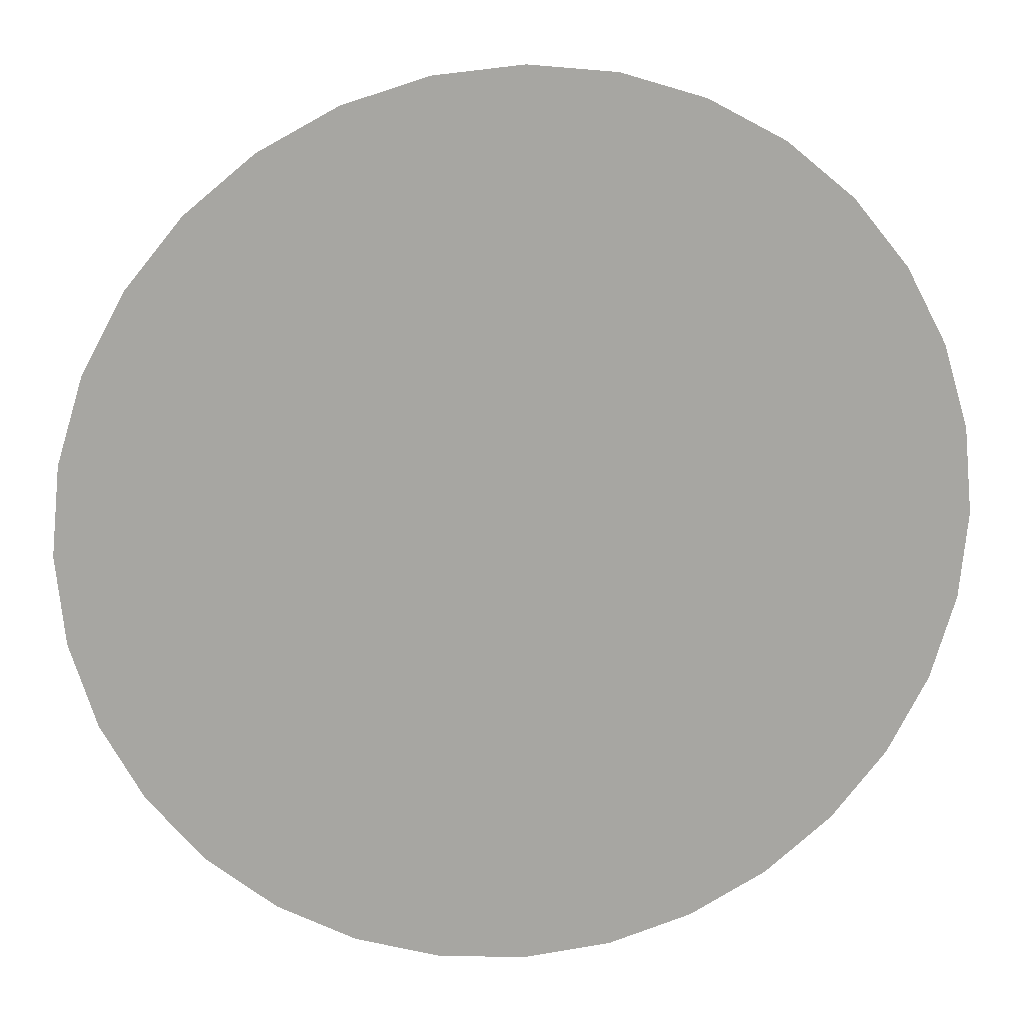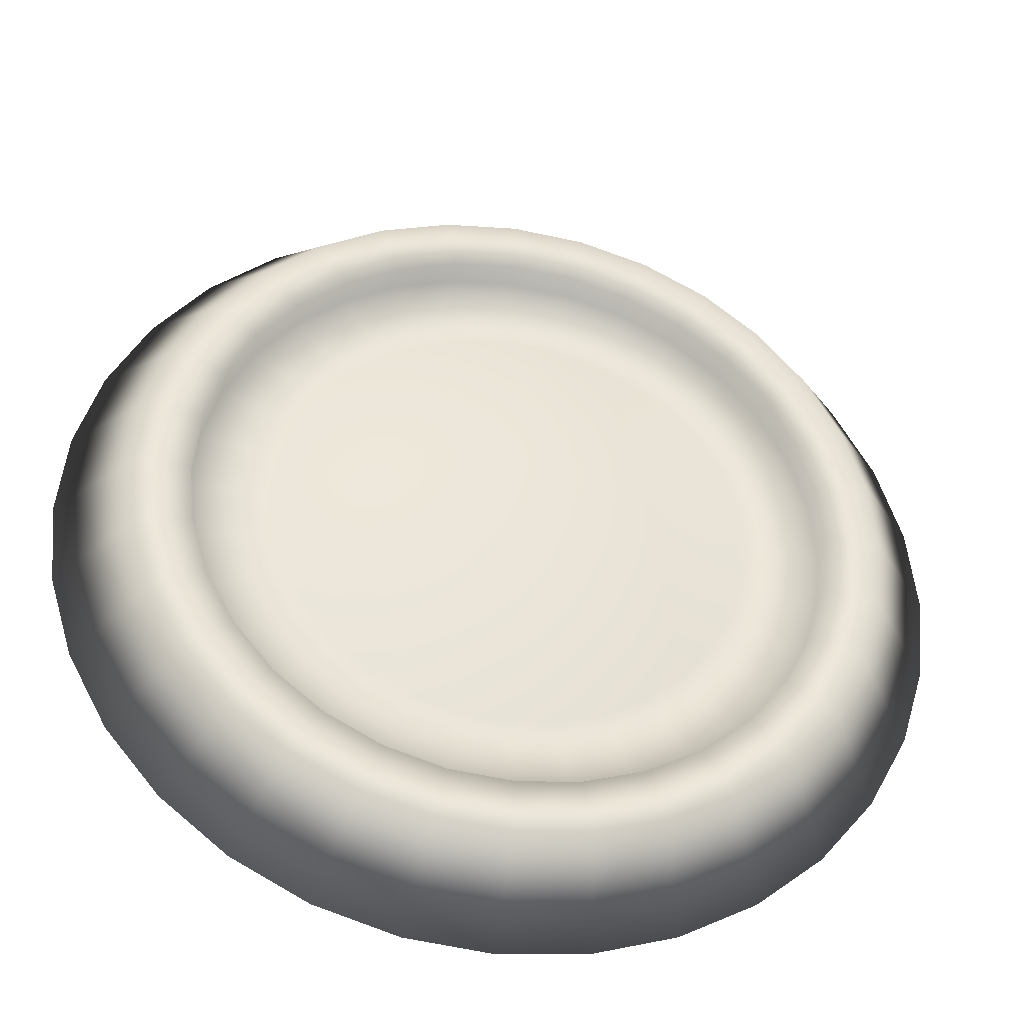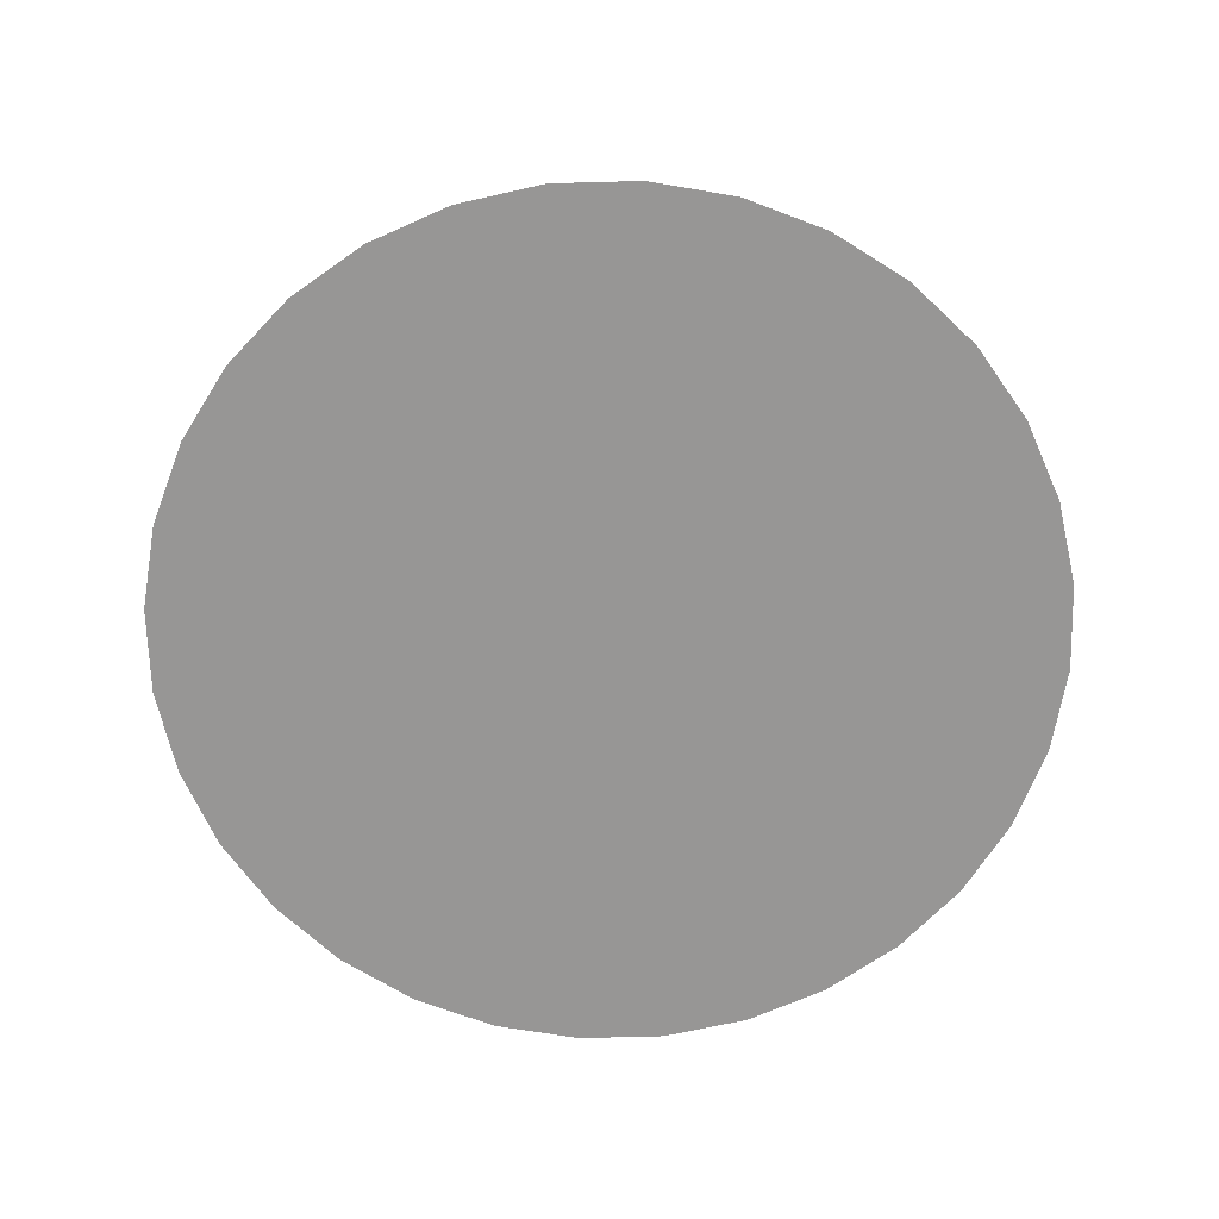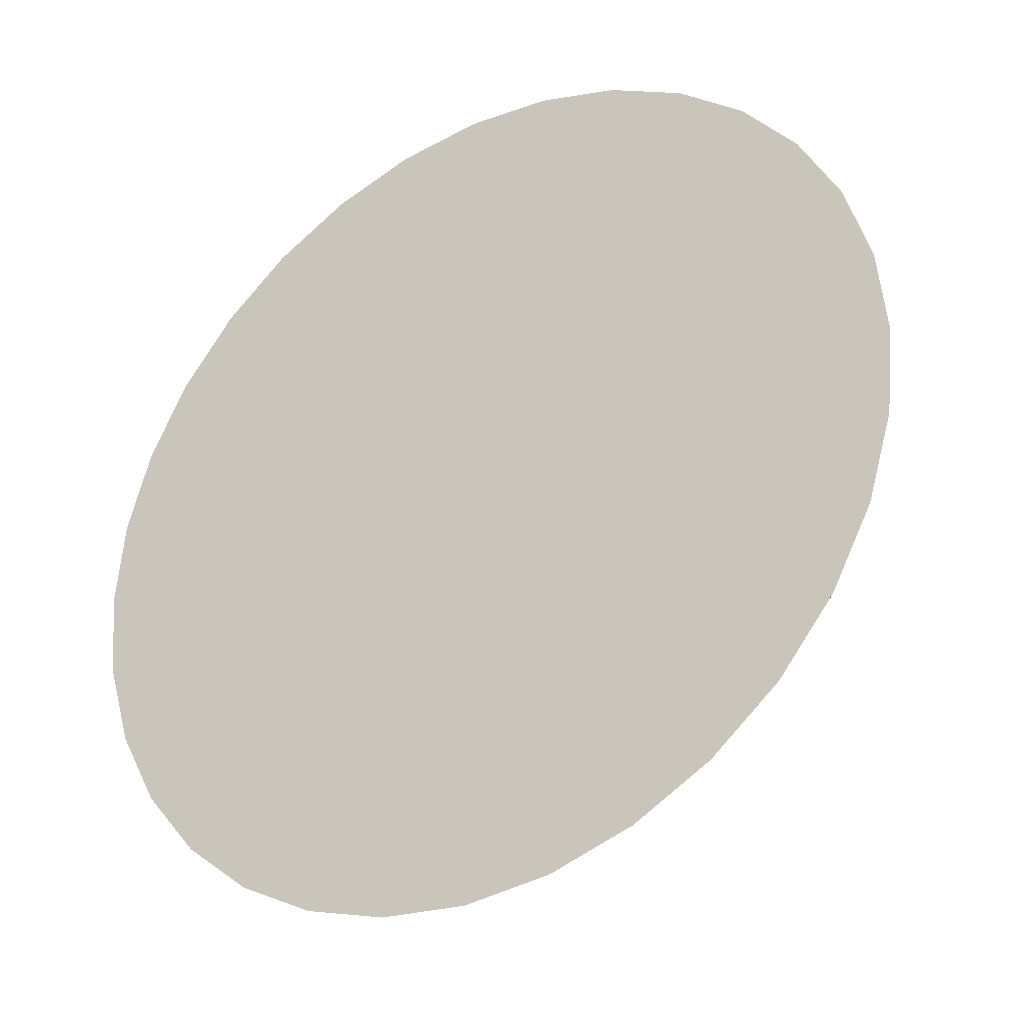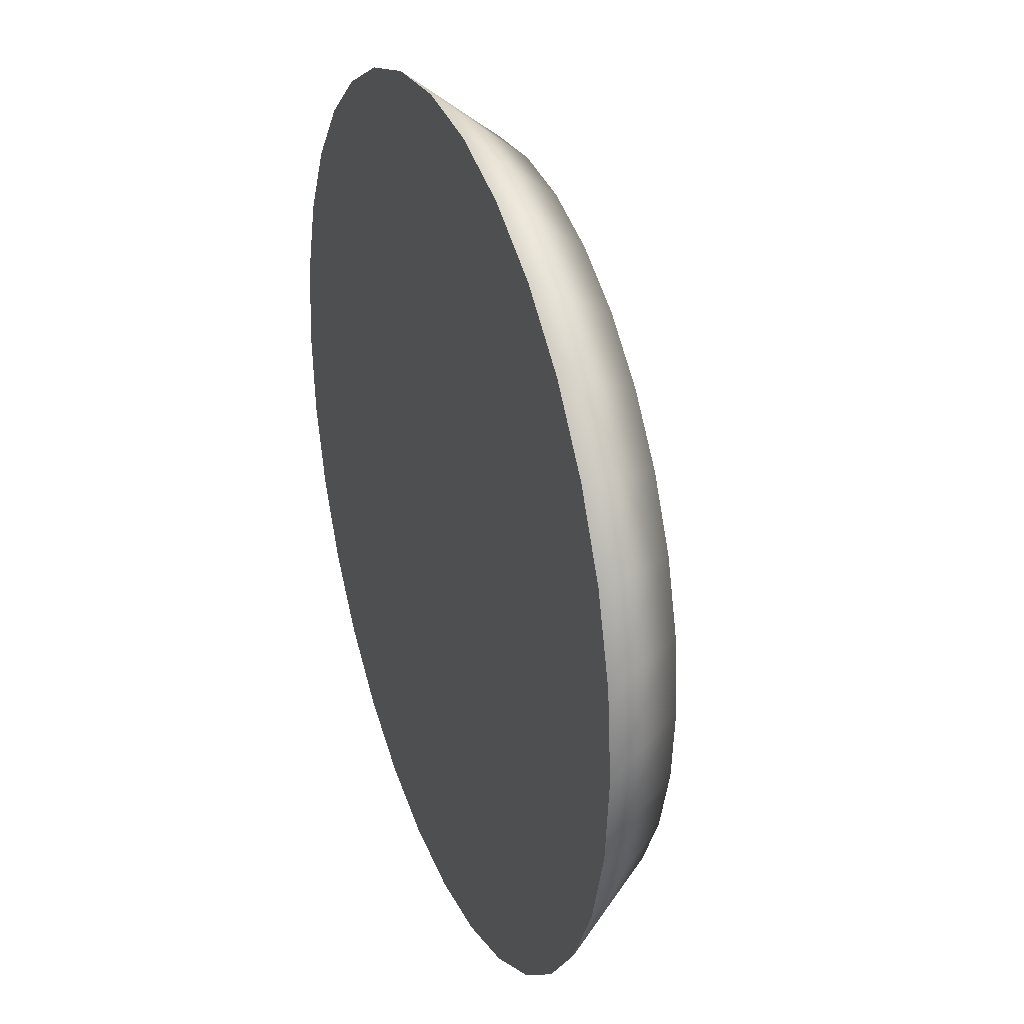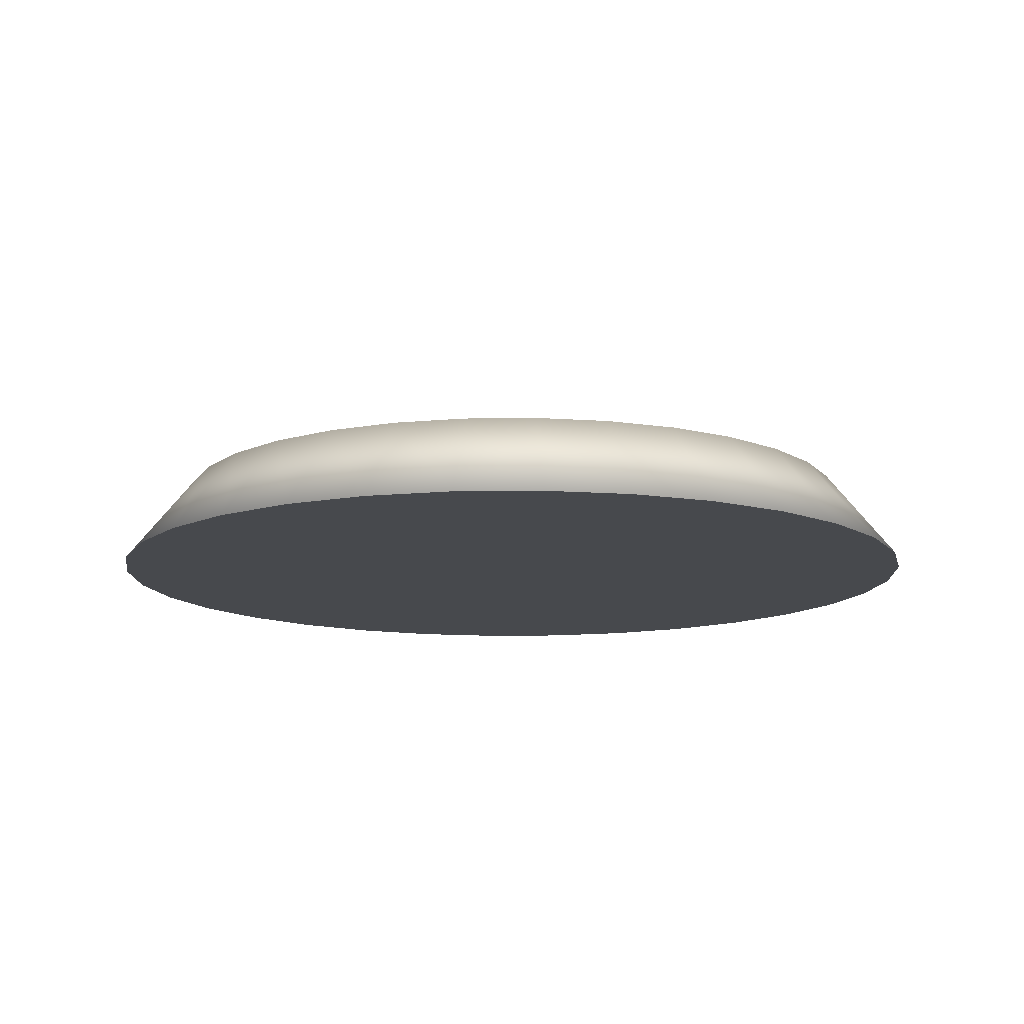
<metadata>
{"format":"obj","ext":"obj","renderer":"f3d","projection":"perspective","resolution":1024,"background":"white","views":[{"elev":16.2,"azim":-9.5,"up":"+Z"},{"elev":-37.5,"azim":169.3,"up":"+Z"},{"elev":-67.8,"azim":-37.8,"up":"+Y"},{"elev":-32.2,"azim":32.5,"up":"+Z"},{"elev":30.4,"azim":69.8,"up":"+Z"},{"elev":-12.4,"azim":-116.3,"up":"+Y"}]}
</metadata>
<code>
o Cylinder
v 0 -0.02273 -0.1049
v 0 -0.008105 -0.07472
v 0.02046 -0.02273 -0.1028
v 0.01458 -0.008105 -0.07328
v 0.04013 -0.02273 -0.09688
v 0.02859 -0.008105 -0.06903
v 0.05826 -0.02273 -0.08719
v 0.04151 -0.008105 -0.06212
v 0.07415 -0.02273 -0.07415
v 0.05283 -0.008105 -0.05283
v 0.08719 -0.02273 -0.05826
v 0.06212 -0.008105 -0.04151
v 0.09688 -0.02273 -0.04013
v 0.06903 -0.008105 -0.02859
v 0.1028 -0.02273 -0.02046
v 0.07328 -0.008105 -0.01458
v 0.1049 -0.02273 -0
v 0.07472 -0.008105 -0
v 0.1028 -0.02273 0.02046
v 0.07328 -0.008105 0.01458
v 0.09688 -0.02273 0.04013
v 0.06903 -0.008105 0.02859
v 0.08719 -0.02273 0.05826
v 0.06212 -0.008105 0.04151
v 0.07415 -0.02273 0.07415
v 0.05283 -0.008105 0.05283
v 0.05826 -0.02273 0.08719
v 0.04151 -0.008105 0.06212
v 0.04013 -0.02273 0.09688
v 0.02859 -0.008105 0.06903
v 0.02046 -0.02273 0.1028
v 0.01458 -0.008105 0.07328
v -0 -0.02273 0.1049
v -0 -0.008105 0.07472
v -0.02046 -0.02273 0.1028
v -0.01458 -0.008105 0.07328
v -0.04013 -0.02273 0.09688
v -0.02859 -0.008105 0.06903
v -0.05826 -0.02273 0.08719
v -0.04151 -0.008105 0.06212
v -0.07415 -0.02273 0.07415
v -0.05283 -0.008105 0.05283
v -0.08719 -0.02273 0.05826
v -0.06212 -0.008105 0.04151
v -0.09688 -0.02273 0.04013
v -0.06903 -0.008105 0.02859
v -0.1028 -0.02273 0.02046
v -0.07328 -0.008105 0.01458
v -0.1049 -0.02273 -0
v -0.07472 -0.008105 -0
v -0.1028 -0.02273 -0.02046
v -0.07328 -0.008105 -0.01458
v -0.09688 -0.02273 -0.04013
v -0.06903 -0.008105 -0.02859
v -0.08719 -0.02273 -0.05826
v -0.06212 -0.008105 -0.04151
v -0.07415 -0.02273 -0.07415
v -0.05283 -0.008105 -0.05283
v -0.05826 -0.02273 -0.08719
v -0.04151 -0.008105 -0.06212
v -0.04013 -0.02273 -0.09688
v -0.02859 -0.008105 -0.06903
v -0.02046 -0.02273 -0.1028
v -0.01458 -0.008105 -0.07328
v 0.0171 -0.001119 -0.08596
v 0 -0.001119 -0.08764
v 0.03354 -0.001119 -0.08097
v 0.04869 -0.001119 -0.07287
v 0.06197 -0.001119 -0.06197
v 0.07287 -0.001119 -0.04869
v 0.08097 -0.001119 -0.03354
v 0.08596 -0.001119 -0.0171
v 0.08764 -0.001119 -0
v 0.08596 -0.001119 0.0171
v 0.08097 -0.001119 0.03354
v 0.07287 -0.001119 0.04869
v 0.06197 -0.001119 0.06197
v 0.04869 -0.001119 0.07287
v 0.03354 -0.001119 0.08097
v 0.0171 -0.001119 0.08596
v -0 -0.001119 0.08764
v -0.0171 -0.001119 0.08596
v -0.03354 -0.001119 0.08097
v -0.04869 -0.001119 0.07287
v -0.06197 -0.001119 0.06197
v -0.07287 -0.001119 0.04869
v -0.08097 -0.001119 0.03354
v -0.08596 -0.001119 0.0171
v -0.08764 -0.001119 -0
v -0.08596 -0.001119 -0.0171
v -0.08097 -0.001119 -0.03354
v -0.07287 -0.001119 -0.04869
v -0.06197 -0.001119 -0.06197
v -0.04869 -0.001119 -0.07287
v -0.03354 -0.001119 -0.08097
v -0.0171 -0.001119 -0.08596
v 0.01459 -0.001379 -0.07333
v 0 -0.001379 -0.07477
v 0.02861 -0.001379 -0.06908
v 0.04154 -0.001379 -0.06217
v 0.05287 -0.001379 -0.05287
v 0.06217 -0.001379 -0.04154
v 0.06908 -0.001379 -0.02861
v 0.07333 -0.001379 -0.01459
v 0.07477 -0.001379 -0
v 0.07333 -0.001379 0.01459
v 0.06908 -0.001379 0.02861
v 0.06217 -0.001379 0.04154
v 0.05287 -0.001379 0.05287
v 0.04154 -0.001379 0.06217
v 0.02861 -0.001379 0.06908
v 0.01459 -0.001379 0.07333
v -0 -0.001379 0.07477
v -0.01459 -0.001379 0.07333
v -0.02861 -0.001379 0.06908
v -0.04154 -0.001379 0.06217
v -0.05287 -0.001379 0.05287
v -0.06217 -0.001379 0.04154
v -0.06908 -0.001379 0.02861
v -0.07333 -0.001379 0.01459
v -0.07477 -0.001379 -0
v -0.07333 -0.001379 -0.01459
v -0.06908 -0.001379 -0.02861
v -0.06217 -0.001379 -0.04154
v -0.05287 -0.001379 -0.05287
v -0.04154 -0.001379 -0.06217
v -0.02861 -0.001379 -0.06908
v -0.01459 -0.001379 -0.07333
v 0 -0.008511 -0.05547
v 0.01082 -0.008511 -0.0544
v 0.02123 -0.008511 -0.05124
v 0.03082 -0.008511 -0.04612
v 0.03922 -0.008511 -0.03922
v 0.04612 -0.008511 -0.03082
v 0.05124 -0.008511 -0.02123
v 0.0544 -0.008511 -0.01082
v 0.05547 -0.008511 -0
v 0.0544 -0.008511 0.01082
v 0.05124 -0.008511 0.02123
v 0.04612 -0.008511 0.03082
v 0.03922 -0.008511 0.03922
v 0.03082 -0.008511 0.04612
v 0.02123 -0.008511 0.05124
v 0.01082 -0.008511 0.0544
v -0 -0.008511 0.05547
v -0.01082 -0.008511 0.0544
v -0.02123 -0.008511 0.05124
v -0.03082 -0.008511 0.04612
v -0.03922 -0.008511 0.03922
v -0.04612 -0.008511 0.03082
v -0.05124 -0.008511 0.02123
v -0.0544 -0.008511 0.01082
v -0.05547 -0.008511 -0
v -0.0544 -0.008511 -0.01082
v -0.05124 -0.008511 -0.02123
v -0.04612 -0.008511 -0.03082
v -0.03922 -0.008511 -0.03922
v -0.03082 -0.008511 -0.04612
v -0.02123 -0.008511 -0.05124
v -0.01082 -0.008511 -0.0544
v 0 0.01342 -0
f 1 66 65 3
f 3 65 67 5
f 5 67 68 7
f 7 68 69 9
f 9 69 70 11
f 11 70 71 13
f 13 71 72 15
f 15 72 73 17
f 17 73 74 19
f 19 74 75 21
f 21 75 76 23
f 23 76 77 25
f 25 77 78 27
f 27 78 79 29
f 29 79 80 31
f 31 80 81 33
f 33 81 82 35
f 35 82 83 37
f 37 83 84 39
f 39 84 85 41
f 41 85 86 43
f 43 86 87 45
f 45 87 88 47
f 47 88 89 49
f 49 89 90 51
f 51 90 91 53
f 53 91 92 55
f 55 92 93 57
f 57 93 94 59
f 59 94 95 61
f 61 95 96 63
f 63 96 66 1
f 1 3 5 7 9 11 13 15 17 19 21 23 25 27 29 31 33 35 37 39 41 43 45 47 49 51 53 55 57 59 61 63
f 52 50 153 154
f 2 4 97 98
f 4 6 99 97
f 6 8 100 99
f 8 10 101 100
f 10 12 102 101
f 12 14 103 102
f 14 16 104 103
f 16 18 105 104
f 18 20 106 105
f 20 22 107 106
f 22 24 108 107
f 24 26 109 108
f 26 28 110 109
f 28 30 111 110
f 30 32 112 111
f 32 34 113 112
f 34 36 114 113
f 36 38 115 114
f 38 40 116 115
f 40 42 117 116
f 42 44 118 117
f 44 46 119 118
f 46 48 120 119
f 48 50 121 120
f 50 52 122 121
f 52 54 123 122
f 54 56 124 123
f 56 58 125 124
f 58 60 126 125
f 60 62 127 126
f 62 64 128 127
f 64 2 98 128
f 26 24 140 141
f 54 52 154 155
f 28 26 141 142
f 56 54 155 156
f 30 28 142 143
f 4 2 129 130
f 58 56 156 157
f 32 30 143 144
f 6 4 130 131
f 60 58 157 158
f 34 32 144 145
f 8 6 131 132
f 62 60 158 159
f 36 34 145 146
f 10 8 132 133
f 64 62 159 160
f 38 36 146 147
f 12 10 133 134
f 2 64 160 129
f 40 38 147 148
f 14 12 134 135
f 42 40 148 149
f 16 14 135 136
f 44 42 149 150
f 18 16 136 137
f 46 44 150 151
f 20 18 137 138
f 48 46 151 152
f 22 20 138 139
f 50 48 152 153
f 24 22 139 140
f 130 129 161
f 157 156 161
f 144 143 161
f 131 130 161
f 158 157 161
f 145 144 161
f 132 131 161
f 159 158 161
f 146 145 161
f 133 132 161
f 160 159 161
f 147 146 161
f 134 133 161
f 129 160 161
f 148 147 161
f 135 134 161
f 149 148 161
f 136 135 161
f 150 149 161
f 137 136 161
f 151 150 161
f 138 137 161
f 152 151 161
f 139 138 161
f 153 152 161
f 140 139 161
f 154 153 161
f 141 140 161
f 155 154 161
f 142 141 161
f 156 155 161
f 143 142 161
f 98 97 65 66
f 97 99 67 65
f 99 100 68 67
f 100 101 69 68
f 101 102 70 69
f 102 103 71 70
f 103 104 72 71
f 104 105 73 72
f 105 106 74 73
f 106 107 75 74
f 107 108 76 75
f 108 109 77 76
f 109 110 78 77
f 110 111 79 78
f 111 112 80 79
f 112 113 81 80
f 113 114 82 81
f 114 115 83 82
f 115 116 84 83
f 116 117 85 84
f 117 118 86 85
f 118 119 87 86
f 119 120 88 87
f 120 121 89 88
f 121 122 90 89
f 122 123 91 90
f 123 124 92 91
f 124 125 93 92
f 125 126 94 93
f 126 127 95 94
f 127 128 96 95
f 128 98 66 96

</code>
